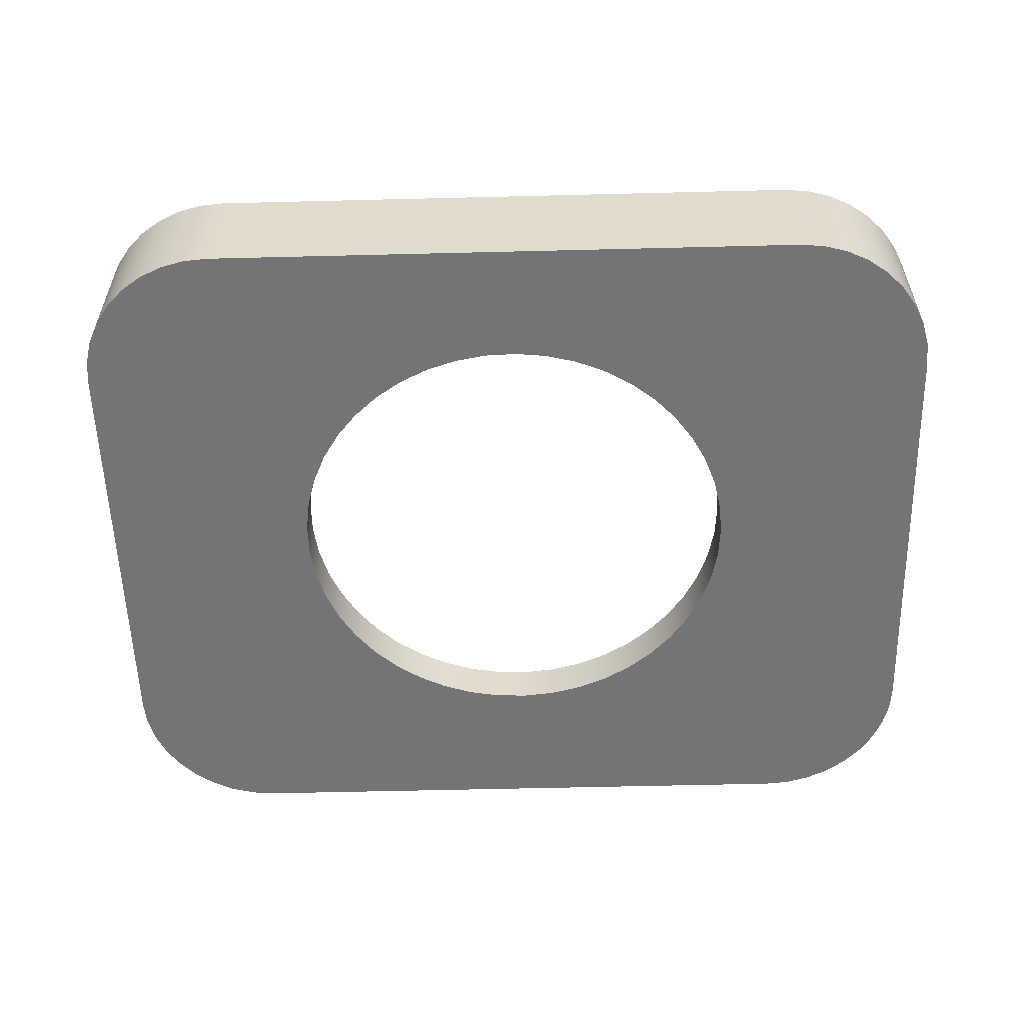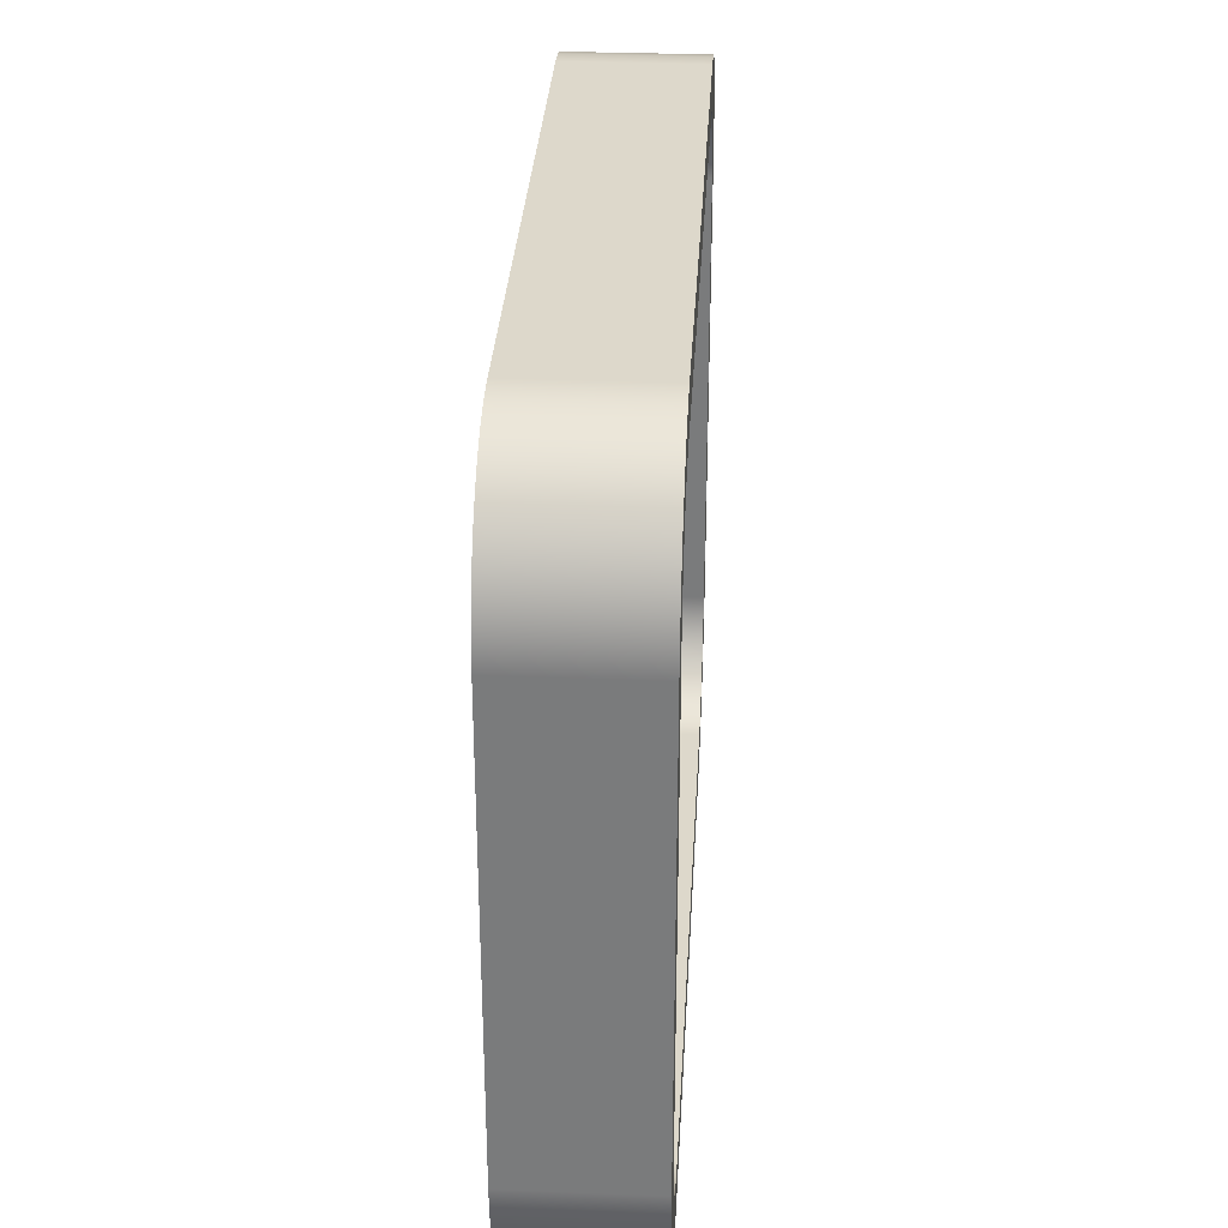
<metadata>
{"format":"obj","ext":"obj","renderer":"f3d","projection":"perspective","resolution":1024,"background":"white","views":[{"elev":-56.2,"azim":-178.5,"up":"+Z"},{"elev":31.3,"azim":-86.8,"up":"+Y"}]}
</metadata>
<code>
v -4.47 -2.643 2
v -4.449 -2.858 2
v -4.386 -3.064 2
v -4.285 -3.254 2
v -4.148 -3.421 2
v -3.981 -3.558 2
v -3.791 -3.659 2
v -3.585 -3.722 2
v -3.37 -3.743 2
v -3.37 -3.743 1
v -3.585 -3.722 1
v -3.791 -3.659 1
v -3.981 -3.558 1
v -4.148 -3.421 1
v -4.285 -3.254 1
v -4.386 -3.064 1
v -4.449 -2.858 1
v -4.47 -2.643 1
v -3.37 -3.743 2
v 3.43 -3.743 2
v 3.43 -3.743 1
v -3.37 -3.743 1
v 3.43 -3.743 2
v 3.644 -3.722 2
v 3.851 -3.659 2
v 4.041 -3.558 2
v 4.208 -3.421 2
v 4.344 -3.254 2
v 4.446 -3.064 2
v 4.509 -2.858 2
v 4.53 -2.643 2
v 4.53 -2.643 1
v 4.509 -2.858 1
v 4.446 -3.064 1
v 4.344 -3.254 1
v 4.208 -3.421 1
v 4.041 -3.558 1
v 3.851 -3.659 1
v 3.644 -3.722 1
v 3.43 -3.743 1
v 4.53 -2.643 2
v 4.53 2.337 2
v 4.53 2.337 1
v 4.53 -2.643 1
v 4.53 2.337 2
v 4.509 2.552 2
v 4.446 2.758 2
v 4.344 2.948 2
v 4.208 3.115 2
v 4.041 3.252 2
v 3.851 3.354 2
v 3.644 3.416 2
v 3.43 3.437 2
v 3.43 3.437 1
v 3.644 3.416 1
v 3.851 3.354 1
v 4.041 3.252 1
v 4.208 3.115 1
v 4.344 2.948 1
v 4.446 2.758 1
v 4.509 2.552 1
v 4.53 2.337 1
v 3.43 3.437 2
v -3.37 3.437 2
v -3.37 3.437 1
v 3.43 3.437 1
v -3.37 3.437 2
v -3.585 3.416 2
v -3.791 3.354 2
v -3.981 3.252 2
v -4.148 3.115 2
v -4.285 2.948 2
v -4.386 2.758 2
v -4.449 2.552 2
v -4.47 2.337 2
v -4.47 2.337 1
v -4.449 2.552 1
v -4.386 2.758 1
v -4.285 2.948 1
v -4.148 3.115 1
v -3.981 3.252 1
v -3.791 3.354 1
v -3.585 3.416 1
v -3.37 3.437 1
v -4.47 2.337 2
v -4.47 -2.643 2
v -4.47 -2.643 1
v -4.47 2.337 1
v -2.6 -3.184e-16 1
v -2.575 0.3619 1
v -2.499 0.7167 1
v -2.375 1.058 1
v -2.205 1.378 1
v -1.992 1.671 1
v -1.74 1.932 1
v -1.454 2.155 1
v -1.14 2.337 1
v -0.8034 2.473 1
v -0.4515 2.561 1
v -0.09074 2.598 1
v 0.2718 2.586 1
v 0.629 2.523 1
v 0.974 2.411 1
v 1.3 2.252 1
v 1.601 2.049 1
v 1.87 1.806 1
v 2.103 1.528 1
v 2.296 1.221 1
v 2.443 0.8893 1
v 2.543 0.5406 1
v 2.594 0.1814 1
v 2.594 -0.1814 1
v 2.543 -0.5406 1
v 2.443 -0.8893 1
v 2.296 -1.221 1
v 2.103 -1.528 1
v 1.87 -1.806 1
v 1.601 -2.049 1
v 1.3 -2.252 1
v 0.974 -2.411 1
v 0.629 -2.523 1
v 0.2718 -2.586 1
v -0.09074 -2.598 1
v -0.4515 -2.561 1
v -0.8034 -2.473 1
v -1.14 -2.337 1
v -1.454 -2.155 1
v -1.74 -1.932 1
v -1.992 -1.671 1
v -2.205 -1.378 1
v -2.375 -1.058 1
v -2.499 -0.7167 1
v -2.575 -0.3619 1
v -4.47 2.337 1
v -4.47 -2.643 1
v -4.449 -2.858 1
v -4.386 -3.064 1
v -4.285 -3.254 1
v -4.148 -3.421 1
v -3.981 -3.558 1
v -3.791 -3.659 1
v -3.585 -3.722 1
v -3.37 -3.743 1
v 3.43 -3.743 1
v 3.644 -3.722 1
v 3.851 -3.659 1
v 4.041 -3.558 1
v 4.208 -3.421 1
v 4.344 -3.254 1
v 4.446 -3.064 1
v 4.509 -2.858 1
v 4.53 -2.643 1
v 4.53 2.337 1
v 4.509 2.552 1
v 4.446 2.758 1
v 4.344 2.948 1
v 4.208 3.115 1
v 4.041 3.252 1
v 3.851 3.354 1
v 3.644 3.416 1
v 3.43 3.437 1
v -3.37 3.437 1
v -3.585 3.416 1
v -3.791 3.354 1
v -3.981 3.252 1
v -4.148 3.115 1
v -4.285 2.948 1
v -4.386 2.758 1
v -4.449 2.552 1
v -2.6 -3.184e-16 1
v -2.575 -0.3619 1
v -2.499 -0.7167 1
v -2.375 -1.058 1
v -2.205 -1.378 1
v -1.992 -1.671 1
v -1.74 -1.932 1
v -1.454 -2.155 1
v -1.14 -2.337 1
v -0.8034 -2.473 1
v -0.4515 -2.561 1
v -0.09074 -2.598 1
v 0.2718 -2.586 1
v 0.629 -2.523 1
v 0.974 -2.411 1
v 1.3 -2.252 1
v 1.601 -2.049 1
v 1.87 -1.806 1
v 2.103 -1.528 1
v 2.296 -1.221 1
v 2.443 -0.8893 1
v 2.543 -0.5406 1
v 2.594 -0.1814 1
v 2.594 0.1814 1
v 2.543 0.5406 1
v 2.443 0.8893 1
v 2.296 1.221 1
v 2.103 1.528 1
v 1.87 1.806 1
v 1.601 2.049 1
v 1.3 2.252 1
v 0.974 2.411 1
v 0.629 2.523 1
v 0.2718 2.586 1
v -0.09074 2.598 1
v -0.4515 2.561 1
v -0.8034 2.473 1
v -1.14 2.337 1
v -1.454 2.155 1
v -1.74 1.932 1
v -1.992 1.671 1
v -2.205 1.378 1
v -2.375 1.058 1
v -2.499 0.7167 1
v -2.575 0.3619 1
v -2.6 -3.184e-16 0.5
v -2.575 0.3619 0.5
v -2.499 0.7167 0.5
v -2.375 1.058 0.5
v -2.205 1.378 0.5
v -1.992 1.671 0.5
v -1.74 1.932 0.5
v -1.454 2.155 0.5
v -1.14 2.337 0.5
v -0.8034 2.473 0.5
v -0.4515 2.561 0.5
v -0.09074 2.598 0.5
v 0.2718 2.586 0.5
v 0.629 2.523 0.5
v 0.974 2.411 0.5
v 1.3 2.252 0.5
v 1.601 2.049 0.5
v 1.87 1.806 0.5
v 2.103 1.528 0.5
v 2.296 1.221 0.5
v 2.443 0.8893 0.5
v 2.543 0.5406 0.5
v 2.594 0.1814 0.5
v 2.594 -0.1814 0.5
v 2.543 -0.5406 0.5
v 2.443 -0.8893 0.5
v 2.296 -1.221 0.5
v 2.103 -1.528 0.5
v 1.87 -1.806 0.5
v 1.601 -2.049 0.5
v 1.3 -2.252 0.5
v 0.974 -2.411 0.5
v 0.629 -2.523 0.5
v 0.2718 -2.586 0.5
v -0.09074 -2.598 0.5
v -0.4515 -2.561 0.5
v -0.8034 -2.473 0.5
v -1.14 -2.337 0.5
v -1.454 -2.155 0.5
v -1.74 -1.932 0.5
v -1.992 -1.671 0.5
v -2.205 -1.378 0.5
v -2.375 -1.058 0.5
v -2.499 -0.7167 0.5
v -2.575 -0.3619 0.5
v -2.6 -3.184e-16 1
v -2.6 -3.184e-16 0.5
v 5.03 -2.643 0.5
v 5.03 2.337 0.5
v 5.03 2.337 2
v 5.03 -2.643 2
v 3.43 -4.243 0.5
v 3.708 -4.219 0.5
v 3.977 -4.147 0.5
v 4.23 -4.029 0.5
v 4.458 -3.869 0.5
v 4.656 -3.672 0.5
v 4.815 -3.443 0.5
v 4.933 -3.19 0.5
v 5.006 -2.921 0.5
v 5.03 -2.643 0.5
v 5.03 -2.643 2
v 5.006 -2.921 2
v 4.933 -3.19 2
v 4.815 -3.443 2
v 4.656 -3.672 2
v 4.458 -3.869 2
v 4.23 -4.029 2
v 3.977 -4.147 2
v 3.708 -4.219 2
v 3.43 -4.243 2
v -3.37 -4.243 0.5
v 3.43 -4.243 0.5
v 3.43 -4.243 2
v -3.37 -4.243 2
v -4.97 -2.643 0.5
v -4.946 -2.921 0.5
v -4.874 -3.19 0.5
v -4.756 -3.443 0.5
v -4.596 -3.672 0.5
v -4.399 -3.869 0.5
v -4.17 -4.029 0.5
v -3.917 -4.147 0.5
v -3.648 -4.219 0.5
v -3.37 -4.243 0.5
v -3.37 -4.243 2
v -3.648 -4.219 2
v -3.917 -4.147 2
v -4.17 -4.029 2
v -4.399 -3.869 2
v -4.596 -3.672 2
v -4.756 -3.443 2
v -4.874 -3.19 2
v -4.946 -2.921 2
v -4.97 -2.643 2
v -4.97 2.337 0.5
v -4.97 -2.643 0.5
v -4.97 -2.643 2
v -4.97 2.337 2
v -3.37 3.937 0.5
v -3.648 3.913 0.5
v -3.917 3.841 0.5
v -4.17 3.723 0.5
v -4.399 3.563 0.5
v -4.596 3.366 0.5
v -4.756 3.137 0.5
v -4.874 2.884 0.5
v -4.946 2.615 0.5
v -4.97 2.337 0.5
v -4.97 2.337 2
v -4.946 2.615 2
v -4.874 2.884 2
v -4.756 3.137 2
v -4.596 3.366 2
v -4.399 3.563 2
v -4.17 3.723 2
v -3.917 3.841 2
v -3.648 3.913 2
v -3.37 3.937 2
v 3.43 3.937 0.5
v -3.37 3.937 0.5
v -3.37 3.937 2
v 3.43 3.937 2
v 5.03 2.337 0.5
v 5.006 2.615 0.5
v 4.933 2.884 0.5
v 4.815 3.137 0.5
v 4.656 3.366 0.5
v 4.458 3.563 0.5
v 4.23 3.723 0.5
v 3.977 3.841 0.5
v 3.708 3.913 0.5
v 3.43 3.937 0.5
v 3.43 3.937 2
v 3.708 3.913 2
v 3.977 3.841 2
v 4.23 3.723 2
v 4.458 3.563 2
v 4.656 3.366 2
v 4.815 3.137 2
v 4.933 2.884 2
v 5.006 2.615 2
v 5.03 2.337 2
v -3.37 -3.743 2
v -3.585 -3.722 2
v -3.791 -3.659 2
v -3.981 -3.558 2
v -4.148 -3.421 2
v -4.285 -3.254 2
v -4.386 -3.064 2
v -4.449 -2.858 2
v -4.47 -2.643 2
v -4.47 2.337 2
v -4.449 2.552 2
v -4.386 2.758 2
v -4.285 2.948 2
v -4.148 3.115 2
v -3.981 3.252 2
v -3.791 3.354 2
v -3.585 3.416 2
v -3.37 3.437 2
v 3.43 3.437 2
v 3.644 3.416 2
v 3.851 3.354 2
v 4.041 3.252 2
v 4.208 3.115 2
v 4.344 2.948 2
v 4.446 2.758 2
v 4.509 2.552 2
v 4.53 2.337 2
v 4.53 -2.643 2
v 4.509 -2.858 2
v 4.446 -3.064 2
v 4.344 -3.254 2
v 4.208 -3.421 2
v 4.041 -3.558 2
v 3.851 -3.659 2
v 3.644 -3.722 2
v 3.43 -3.743 2
v 5.03 2.337 2
v 5.006 2.615 2
v 4.933 2.884 2
v 4.815 3.137 2
v 4.656 3.366 2
v 4.458 3.563 2
v 4.23 3.723 2
v 3.977 3.841 2
v 3.708 3.913 2
v 3.43 3.937 2
v -3.37 3.937 2
v -3.648 3.913 2
v -3.917 3.841 2
v -4.17 3.723 2
v -4.399 3.563 2
v -4.596 3.366 2
v -4.756 3.137 2
v -4.874 2.884 2
v -4.946 2.615 2
v -4.97 2.337 2
v -4.97 -2.643 2
v -4.946 -2.921 2
v -4.874 -3.19 2
v -4.756 -3.443 2
v -4.596 -3.672 2
v -4.399 -3.869 2
v -4.17 -4.029 2
v -3.917 -4.147 2
v -3.648 -4.219 2
v -3.37 -4.243 2
v 3.43 -4.243 2
v 3.708 -4.219 2
v 3.977 -4.147 2
v 4.23 -4.029 2
v 4.458 -3.869 2
v 4.656 -3.672 2
v 4.815 -3.443 2
v 4.933 -3.19 2
v 5.006 -2.921 2
v 5.03 -2.643 2
v -2.6 -3.184e-16 0.5
v -2.575 -0.3619 0.5
v -2.499 -0.7167 0.5
v -2.375 -1.058 0.5
v -2.205 -1.378 0.5
v -1.992 -1.671 0.5
v -1.74 -1.932 0.5
v -1.454 -2.155 0.5
v -1.14 -2.337 0.5
v -0.8034 -2.473 0.5
v -0.4515 -2.561 0.5
v -0.09074 -2.598 0.5
v 0.2718 -2.586 0.5
v 0.629 -2.523 0.5
v 0.974 -2.411 0.5
v 1.3 -2.252 0.5
v 1.601 -2.049 0.5
v 1.87 -1.806 0.5
v 2.103 -1.528 0.5
v 2.296 -1.221 0.5
v 2.443 -0.8893 0.5
v 2.543 -0.5406 0.5
v 2.594 -0.1814 0.5
v 2.594 0.1814 0.5
v 2.543 0.5406 0.5
v 2.443 0.8893 0.5
v 2.296 1.221 0.5
v 2.103 1.528 0.5
v 1.87 1.806 0.5
v 1.601 2.049 0.5
v 1.3 2.252 0.5
v 0.974 2.411 0.5
v 0.629 2.523 0.5
v 0.2718 2.586 0.5
v -0.09074 2.598 0.5
v -0.4515 2.561 0.5
v -0.8034 2.473 0.5
v -1.14 2.337 0.5
v -1.454 2.155 0.5
v -1.74 1.932 0.5
v -1.992 1.671 0.5
v -2.205 1.378 0.5
v -2.375 1.058 0.5
v -2.499 0.7167 0.5
v -2.575 0.3619 0.5
v 3.43 3.937 0.5
v 3.708 3.913 0.5
v 3.977 3.841 0.5
v 4.23 3.723 0.5
v 4.458 3.563 0.5
v 4.656 3.366 0.5
v 4.815 3.137 0.5
v 4.933 2.884 0.5
v 5.006 2.615 0.5
v 5.03 2.337 0.5
v 5.03 -2.643 0.5
v 5.006 -2.921 0.5
v 4.933 -3.19 0.5
v 4.815 -3.443 0.5
v 4.656 -3.672 0.5
v 4.458 -3.869 0.5
v 4.23 -4.029 0.5
v 3.977 -4.147 0.5
v 3.708 -4.219 0.5
v 3.43 -4.243 0.5
v -3.37 -4.243 0.5
v -3.648 -4.219 0.5
v -3.917 -4.147 0.5
v -4.17 -4.029 0.5
v -4.399 -3.869 0.5
v -4.596 -3.672 0.5
v -4.756 -3.443 0.5
v -4.874 -3.19 0.5
v -4.946 -2.921 0.5
v -4.97 -2.643 0.5
v -4.97 2.337 0.5
v -4.946 2.615 0.5
v -4.874 2.884 0.5
v -4.756 3.137 0.5
v -4.596 3.366 0.5
v -4.399 3.563 0.5
v -4.17 3.723 0.5
v -3.917 3.841 0.5
v -3.648 3.913 0.5
v -3.37 3.937 0.5
g 203f3d80-e2c5-11ea-baf8-54bf646e7e1f
f 18 1 17
f 17 1 2
f 17 2 16
f 16 2 3
f 16 3 15
f 15 3 4
f 15 4 14
f 14 4 5
f 14 5 13
f 13 5 6
f 13 6 12
f 12 6 7
f 12 7 11
f 11 7 8
f 11 8 10
f 10 8 9
g 204027dc-e2c5-11ea-9f94-54bf646e7e1f
f 19 20 22
f 22 20 21
g 2040c44a-e2c5-11ea-8b5b-54bf646e7e1f
f 40 23 39
f 39 23 24
f 39 24 38
f 38 24 25
f 38 25 37
f 37 25 26
f 37 26 36
f 36 26 27
f 36 27 35
f 35 27 28
f 35 28 34
f 34 28 29
f 34 29 33
f 33 29 30
f 33 30 32
f 32 30 31
g 2041608a-e2c5-11ea-b1a3-54bf646e7e1f
f 41 42 44
f 44 42 43
g 2042e75e-e2c5-11ea-ab5b-54bf646e7e1f
f 62 45 61
f 61 45 46
f 61 46 60
f 60 46 47
f 60 47 59
f 59 47 48
f 59 48 58
f 58 48 49
f 58 49 57
f 57 49 50
f 57 50 56
f 56 50 51
f 56 51 55
f 55 51 52
f 55 52 54
f 54 52 53
g 2044bc4c-e2c5-11ea-b71a-54bf646e7e1f
f 63 64 66
f 66 64 65
g 20472d86-e2c5-11ea-bb69-54bf646e7e1f
f 84 67 83
f 83 67 68
f 83 68 82
f 82 68 69
f 82 69 81
f 81 69 70
f 81 70 80
f 80 70 71
f 80 71 79
f 79 71 72
f 79 72 78
f 78 72 73
f 78 73 77
f 77 73 74
f 77 74 76
f 76 74 75
g 2047f0ee-e2c5-11ea-86ee-54bf646e7e1f
f 85 86 88
f 88 86 87
g 2048b446-e2c5-11ea-8f03-54bf646e7e1f
f 90 134 89
f 89 134 135
f 89 135 133
f 133 135 132
f 132 135 131
f 131 135 130
f 130 135 129
f 129 135 128
f 128 135 143
f 128 143 127
f 127 143 126
f 126 143 125
f 125 143 124
f 124 143 123
f 123 143 144
f 123 144 122
f 122 144 121
f 121 144 120
f 120 144 119
f 119 144 118
f 118 144 117
f 117 144 152
f 117 152 116
f 116 152 115
f 115 152 114
f 114 152 113
f 113 152 112
f 112 152 153
f 112 153 111
f 111 153 110
f 110 153 109
f 109 153 108
f 108 153 107
f 107 153 106
f 106 153 161
f 106 161 105
f 105 161 104
f 104 161 103
f 103 161 102
f 102 161 101
f 101 161 100
f 100 161 162
f 100 162 99
f 99 162 98
f 98 162 97
f 97 162 96
f 96 162 95
f 95 162 94
f 94 162 169
f 94 169 134
f 90 91 134
f 134 91 92
f 134 92 93
f 93 94 134
f 135 136 143
f 143 136 137
f 143 137 138
f 138 139 143
f 143 139 140
f 143 140 141
f 141 142 143
f 145 146 144
f 144 146 147
f 144 147 148
f 148 149 144
f 144 149 150
f 144 150 151
f 151 152 144
f 153 154 161
f 161 154 155
f 161 155 156
f 156 157 161
f 161 157 158
f 161 158 159
f 159 160 161
f 163 164 162
f 162 164 165
f 162 165 166
f 166 167 162
f 162 167 168
f 162 168 169
g 1fc609b6-e2c5-11ea-941c-54bf646e7e1f
f 171 259 170
f 170 259 261
f 260 215 214
f 214 215 216
f 214 216 213
f 213 216 217
f 213 217 212
f 212 217 218
f 212 218 211
f 211 218 219
f 211 219 210
f 210 219 220
f 210 220 209
f 209 220 221
f 209 221 208
f 208 221 222
f 208 222 207
f 207 222 223
f 207 223 206
f 206 223 224
f 206 224 205
f 205 224 225
f 205 225 204
f 204 225 226
f 204 226 203
f 203 226 227
f 203 227 202
f 202 227 228
f 202 228 201
f 201 228 229
f 201 229 200
f 200 229 230
f 200 230 199
f 199 230 231
f 199 231 198
f 198 231 232
f 198 232 197
f 197 232 233
f 197 233 196
f 196 233 234
f 196 234 195
f 195 234 235
f 195 235 194
f 194 235 236
f 194 236 193
f 193 236 237
f 193 237 192
f 192 237 238
f 192 238 191
f 191 238 239
f 191 239 190
f 190 239 240
f 190 240 189
f 189 240 241
f 189 241 188
f 188 241 242
f 188 242 187
f 187 242 243
f 187 243 186
f 186 243 244
f 186 244 185
f 185 244 245
f 185 245 184
f 184 245 246
f 184 246 183
f 183 246 247
f 183 247 182
f 182 247 248
f 182 248 181
f 181 248 249
f 181 249 180
f 180 249 250
f 180 250 179
f 179 250 251
f 179 251 178
f 178 251 252
f 178 252 177
f 177 252 253
f 177 253 176
f 176 253 254
f 176 254 175
f 175 254 255
f 175 255 174
f 174 255 256
f 174 256 173
f 173 256 257
f 173 257 172
f 172 257 258
f 172 258 171
f 171 258 259
g 1fc6a630-e2c5-11ea-80dd-54bf646e7e1f
f 262 263 265
f 265 263 264
g 1fc7697e-e2c5-11ea-8512-54bf646e7e1f
f 285 266 284
f 284 266 267
f 284 267 283
f 283 267 268
f 283 268 282
f 282 268 269
f 282 269 281
f 281 269 270
f 281 270 280
f 280 270 271
f 280 271 279
f 279 271 272
f 279 272 278
f 278 272 273
f 278 273 277
f 277 273 274
f 277 274 276
f 276 274 275
g 1fc82ce6-e2c5-11ea-9096-54bf646e7e1f
f 286 287 289
f 289 287 288
g 1fc8f028-e2c5-11ea-8b3f-54bf646e7e1f
f 309 290 308
f 308 290 291
f 308 291 307
f 307 291 292
f 307 292 306
f 306 292 293
f 306 293 305
f 305 293 294
f 305 294 304
f 304 294 295
f 304 295 303
f 303 295 296
f 303 296 302
f 302 296 297
f 302 297 301
f 301 297 298
f 301 298 300
f 300 298 299
g 1fc9b39e-e2c5-11ea-86a3-54bf646e7e1f
f 310 311 313
f 313 311 312
g 1fca7724-e2c5-11ea-b98e-54bf646e7e1f
f 333 314 332
f 332 314 315
f 332 315 331
f 331 315 316
f 331 316 330
f 330 316 317
f 330 317 329
f 329 317 318
f 329 318 328
f 328 318 319
f 328 319 327
f 327 319 320
f 327 320 326
f 326 320 321
f 326 321 325
f 325 321 322
f 325 322 324
f 324 322 323
g 1fcb1362-e2c5-11ea-b7ec-54bf646e7e1f
f 334 335 337
f 337 335 336
g 1fcbd6ba-e2c5-11ea-8d4e-54bf646e7e1f
f 357 338 356
f 356 338 339
f 356 339 355
f 355 339 340
f 355 340 354
f 354 340 341
f 354 341 353
f 353 341 342
f 353 342 352
f 352 342 343
f 352 343 351
f 351 343 344
f 351 344 350
f 350 344 345
f 350 345 349
f 349 345 346
f 349 346 348
f 348 346 347
g 1fcc9a12-e2c5-11ea-8eb2-54bf646e7e1f
f 359 422 358
f 358 422 423
f 358 423 424
f 422 359 421
f 421 359 360
f 421 360 420
f 420 360 361
f 420 361 419
f 419 361 362
f 419 362 418
f 418 362 363
f 418 363 417
f 417 363 364
f 417 364 416
f 416 364 365
f 416 365 415
f 415 365 414
f 414 365 366
f 414 366 413
f 413 366 367
f 413 367 368
f 369 411 368
f 368 411 412
f 368 412 413
f 411 369 410
f 410 369 370
f 410 370 409
f 409 370 371
f 409 371 408
f 408 371 372
f 408 372 407
f 407 372 373
f 407 373 406
f 406 373 374
f 406 374 405
f 405 374 375
f 405 375 404
f 404 375 376
f 404 376 403
f 403 376 402
f 402 376 377
f 402 377 401
f 401 377 378
f 401 378 400
f 400 378 379
f 400 379 399
f 399 379 380
f 399 380 398
f 398 380 381
f 398 381 397
f 397 381 382
f 397 382 396
f 396 382 383
f 396 383 395
f 395 383 394
f 394 383 384
f 394 384 433
f 433 384 385
f 433 385 386
f 387 431 386
f 386 431 432
f 386 432 433
f 431 387 430
f 430 387 388
f 430 388 429
f 429 388 389
f 429 389 428
f 428 389 390
f 428 390 427
f 427 390 391
f 427 391 426
f 426 391 392
f 426 392 425
f 425 392 393
f 425 393 424
f 424 393 358
g 1fcdf9dc-e2c5-11ea-88d2-54bf646e7e1f
f 435 508 434
f 434 508 509
f 434 509 478
f 478 509 477
f 477 509 476
f 476 509 475
f 475 509 474
f 474 509 510
f 474 510 511
f 435 436 508
f 508 436 437
f 508 437 438
f 438 439 508
f 508 439 440
f 508 440 507
f 507 440 506
f 506 440 505
f 505 440 499
f 505 499 504
f 504 499 503
f 503 499 502
f 502 499 501
f 501 499 500
f 440 441 499
f 499 441 442
f 499 442 443
f 443 444 499
f 499 444 445
f 499 445 498
f 498 445 446
f 498 446 447
f 447 448 498
f 498 448 449
f 498 449 450
f 450 451 498
f 498 451 497
f 497 451 496
f 496 451 495
f 495 451 494
f 494 451 493
f 493 451 492
f 492 451 491
f 491 451 490
f 490 451 489
f 489 451 452
f 489 452 453
f 453 454 489
f 489 454 455
f 489 455 456
f 489 456 488
f 488 456 457
f 488 457 458
f 458 459 488
f 488 459 460
f 488 460 461
f 488 461 487
f 487 461 462
f 487 462 486
f 486 462 485
f 485 462 484
f 484 462 479
f 484 479 483
f 483 479 482
f 482 479 481
f 481 479 480
f 462 463 479
f 479 463 464
f 479 464 465
f 465 466 479
f 479 466 467
f 479 467 468
f 479 468 518
f 518 468 469
f 518 469 470
f 470 471 518
f 518 471 472
f 518 472 473
f 473 474 518
f 518 474 513
f 518 513 514
f 511 512 474
f 474 512 513
f 514 515 518
f 518 515 516
f 518 516 517

</code>
